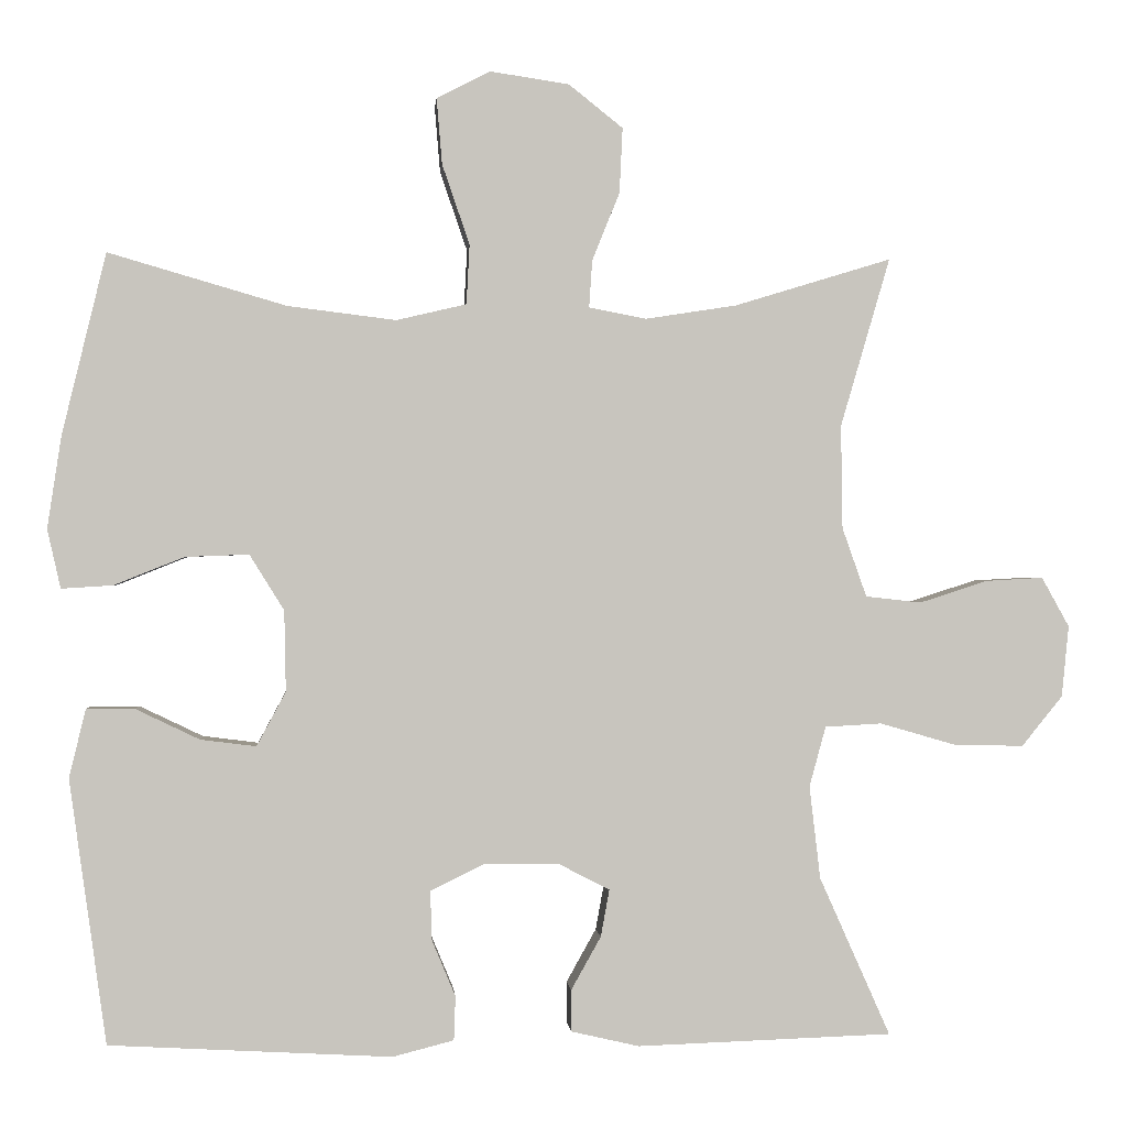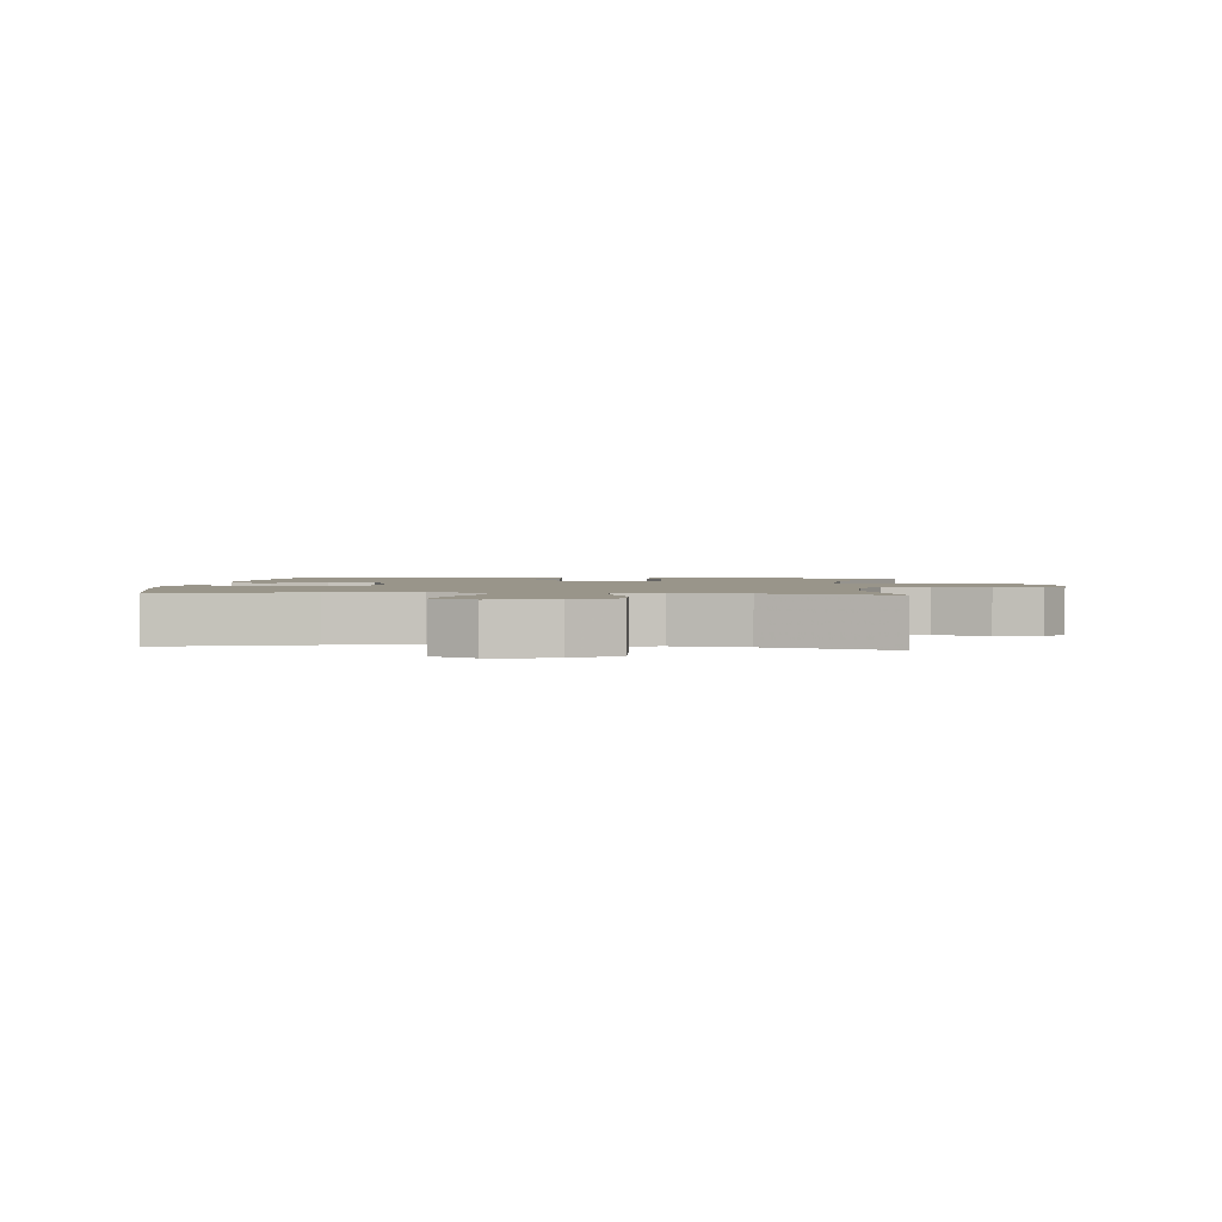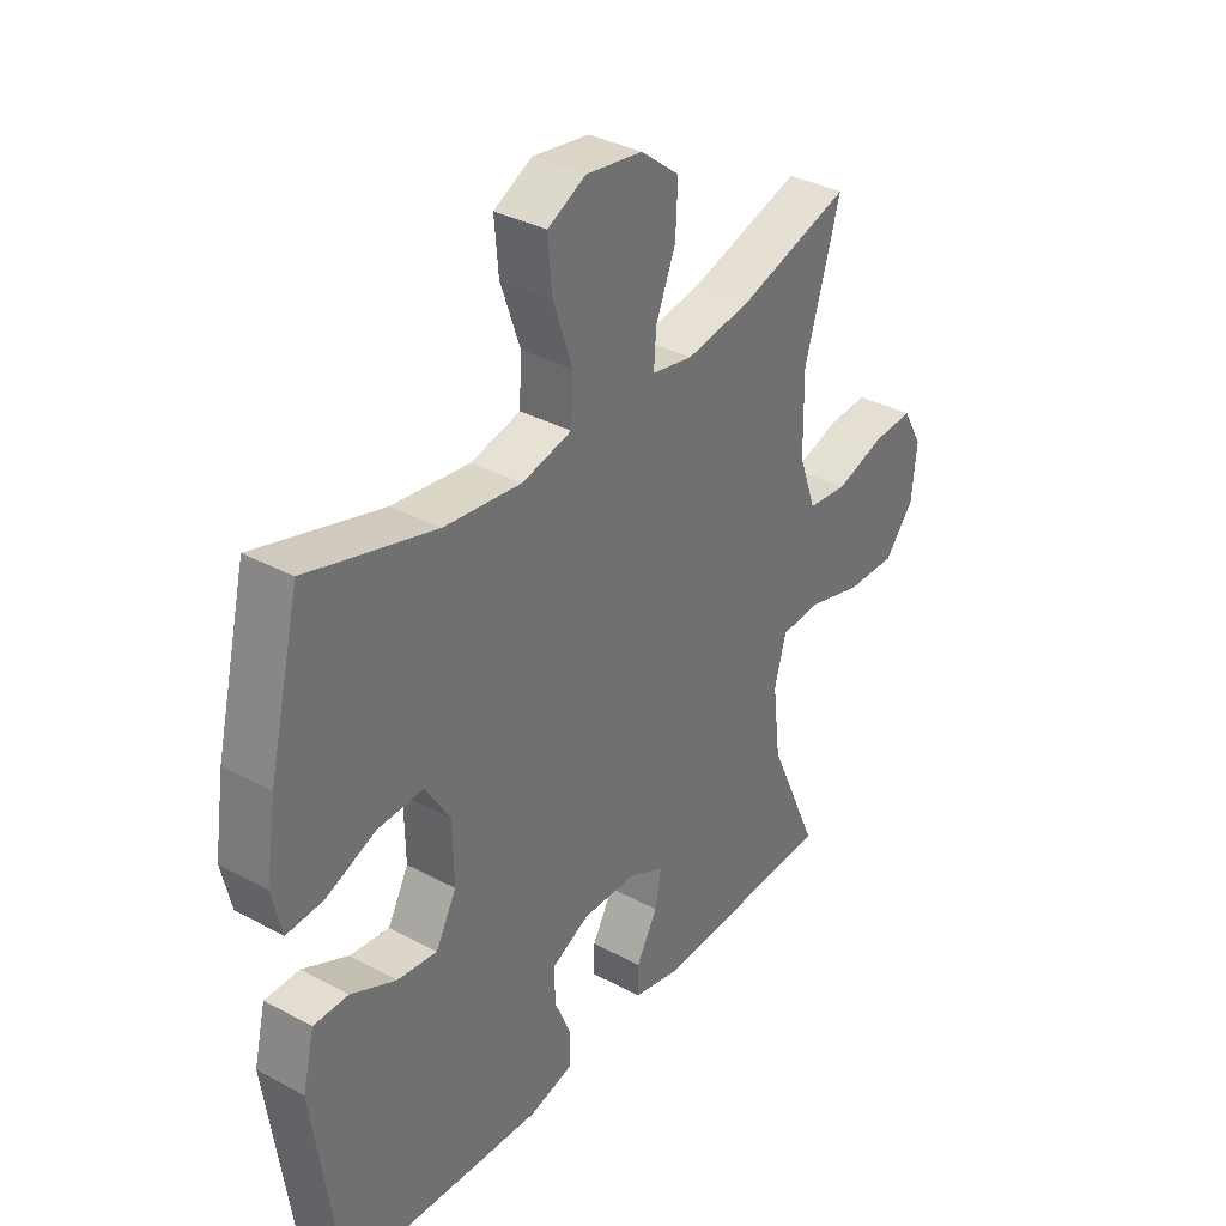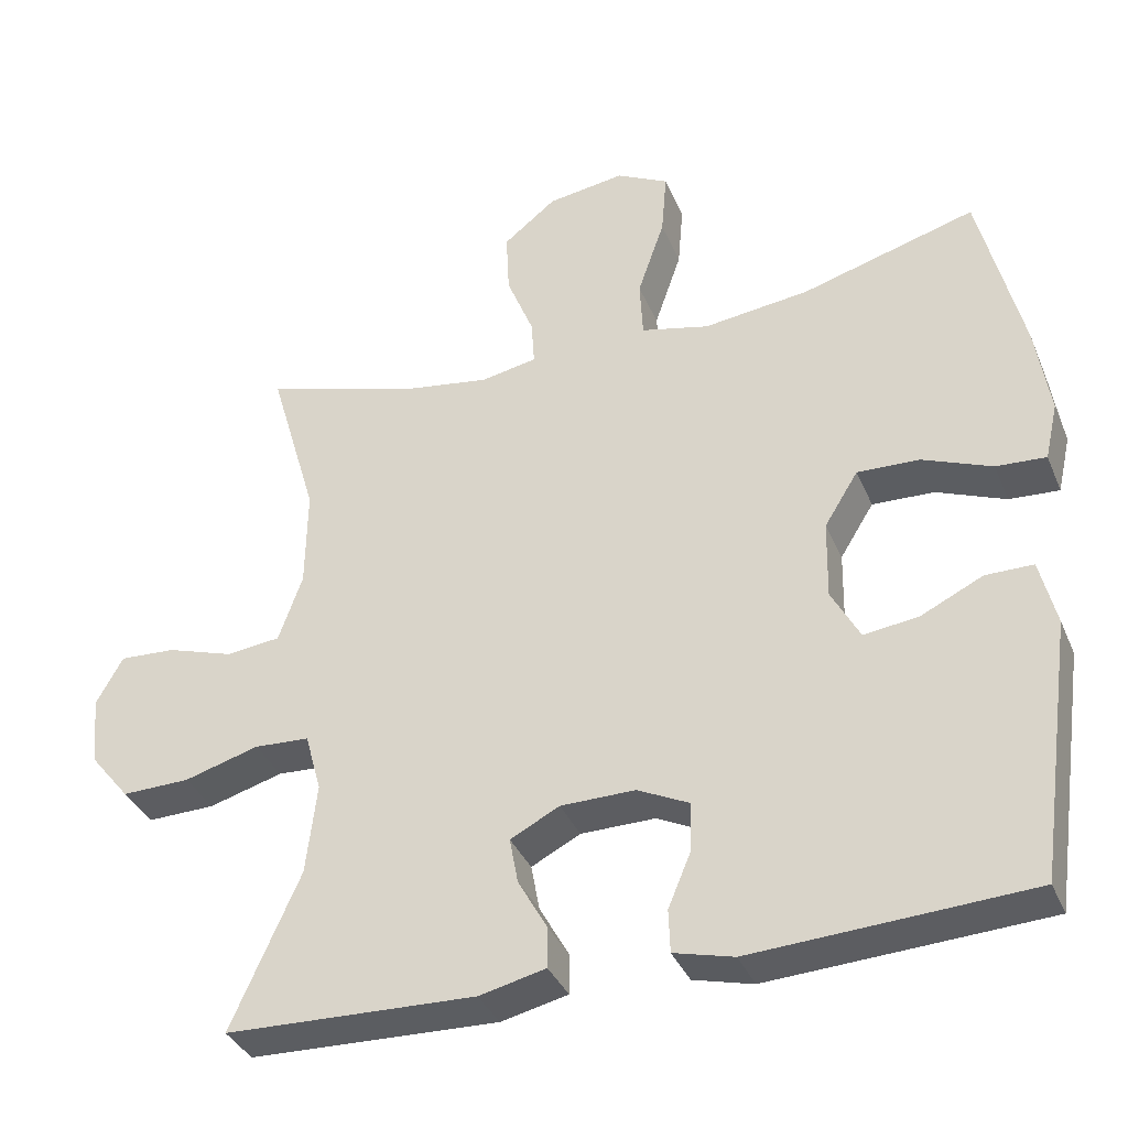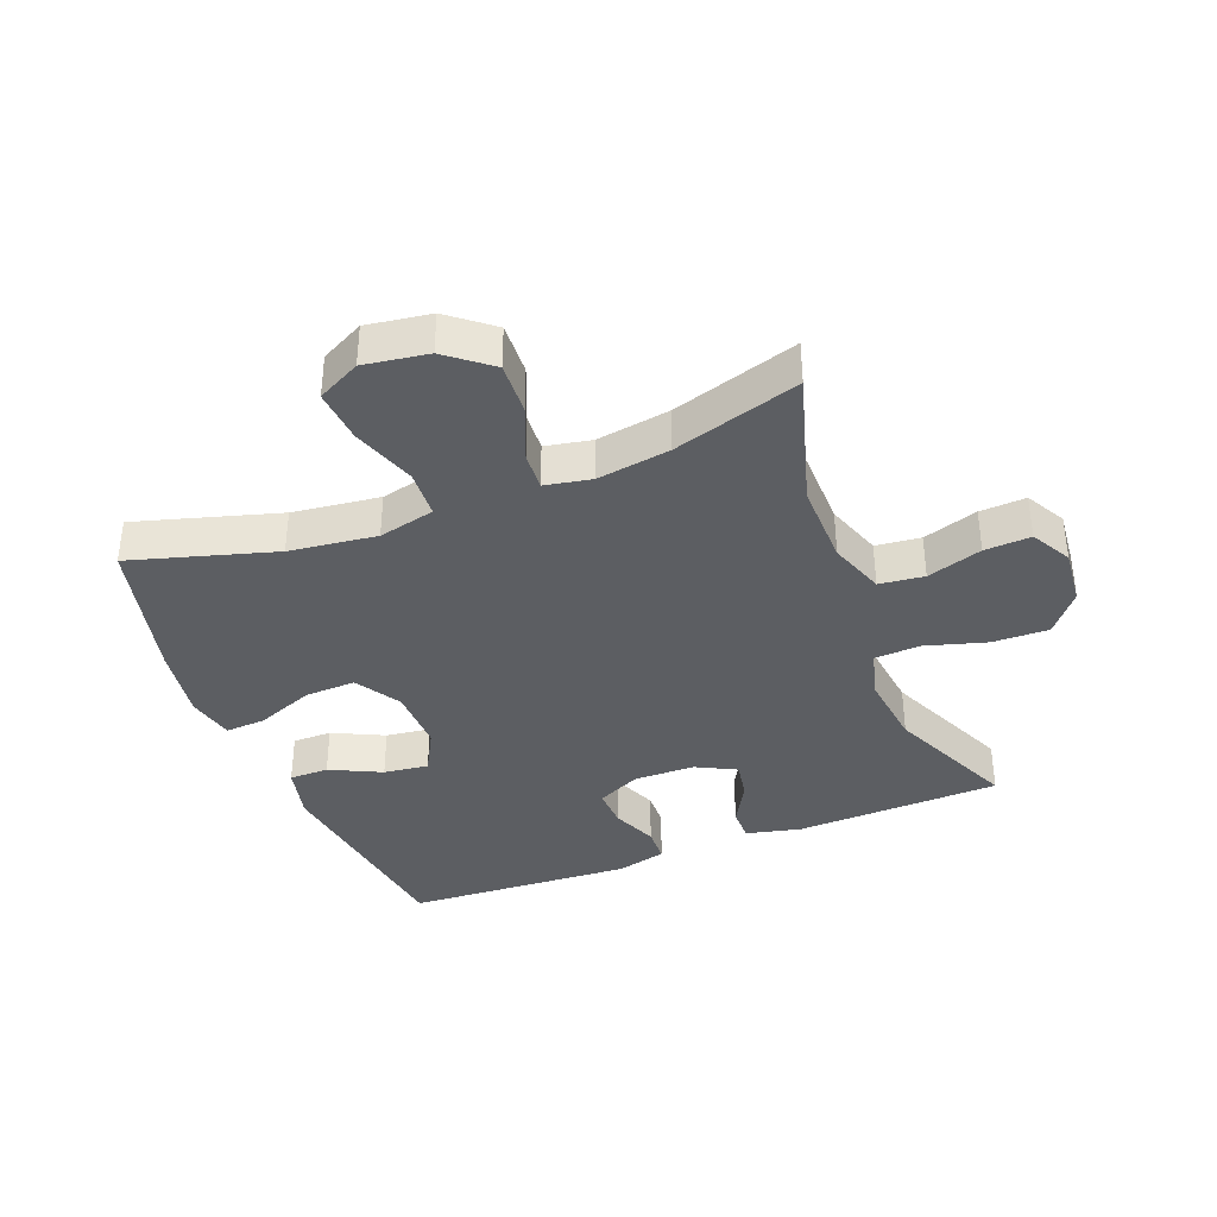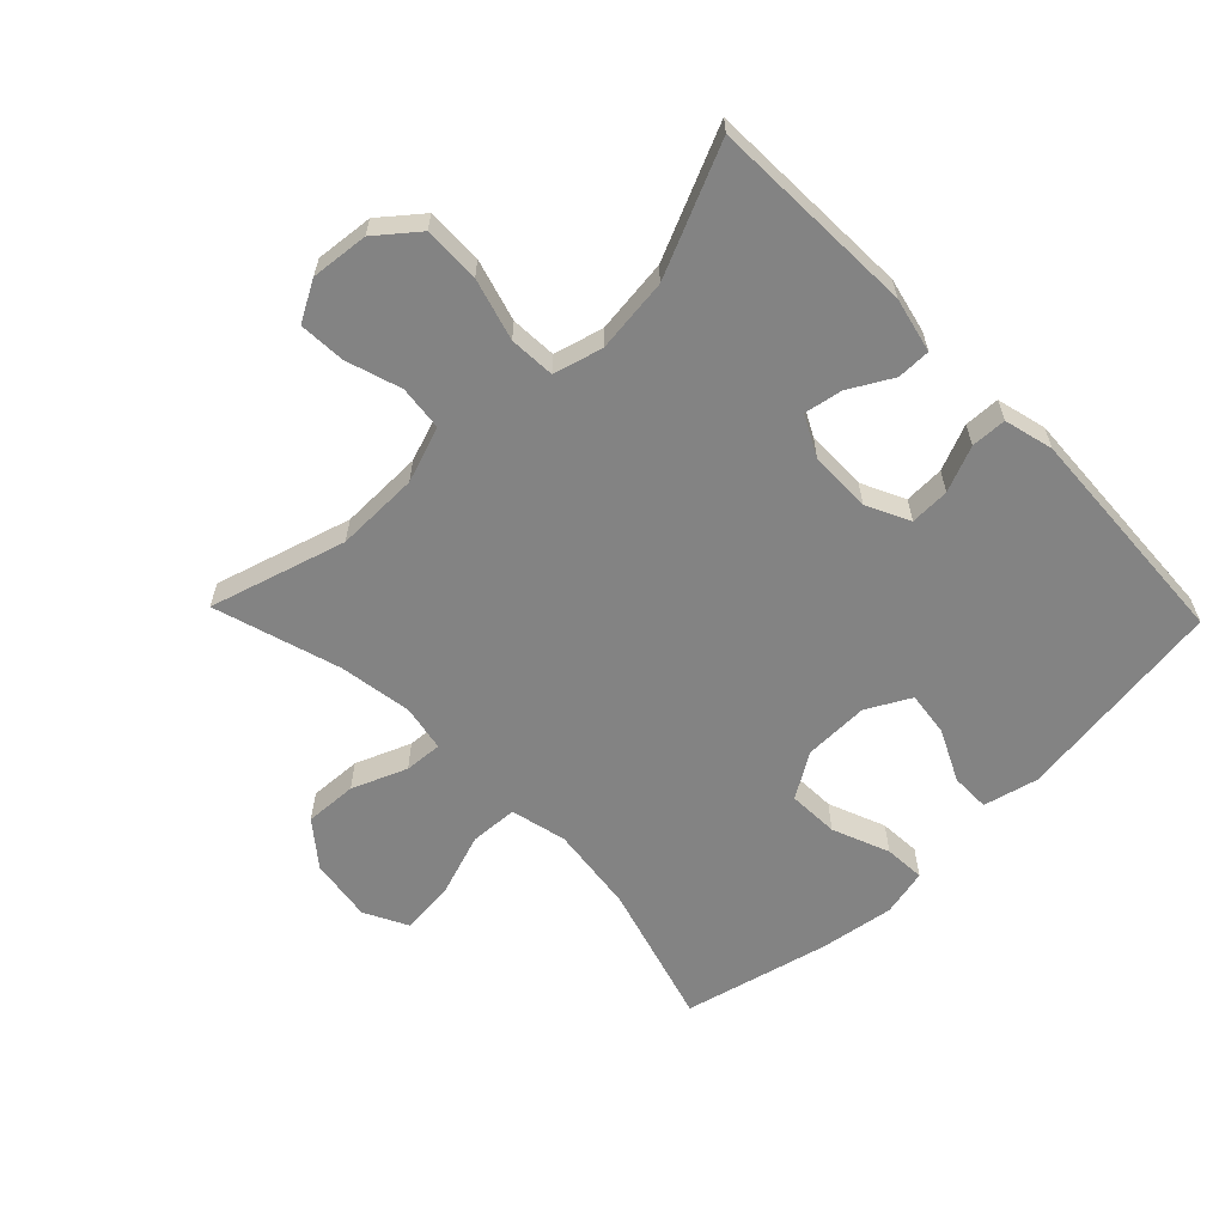
<metadata>
{"format":"obj","ext":"obj","renderer":"f3d","projection":"perspective","resolution":1024,"background":"white","views":[{"elev":0.1,"azim":-4.7,"up":"+Z"},{"elev":2.0,"azim":5.6,"up":"+Y"},{"elev":35.3,"azim":-54.4,"up":"+Z"},{"elev":-36.2,"azim":-159.0,"up":"+Z"},{"elev":-37.5,"azim":21.3,"up":"+Y"},{"elev":-61.0,"azim":134.0,"up":"+Y"}]}
</metadata>
<code>
v 0.5 0.07 0.5
v 0.437 0.07 0.285
v 0.439 0.07 0.153
v 0.47 0.07 0.065
v 0.541 0.07 0.057
v 0.628 0.07 0.085
v 0.701 0.07 0.089
v 0.736 0.07 0.026
v 0.727 0.07 -0.065
v 0.675 0.07 -0.129
v 0.586 0.07 -0.127
v 0.489 0.07 -0.099
v 0.417 0.07 -0.103
v 0.396 0.07 -0.18
v 0.41 0.07 -0.298
v 0.5 0.07 -0.5
v 0.175 0.07 -0.511
v 0.088 0.07 -0.491
v 0.088 0.07 -0.438
v 0.126 0.07 -0.37
v 0.137 0.07 -0.31
v 0.073 0.07 -0.277
v -0.024 0.07 -0.276
v -0.092 0.07 -0.309
v -0.09 0.07 -0.372
v -0.06 0.07 -0.444
v -0.062 0.07 -0.5
v -0.14 0.07 -0.52
v -0.5 0.07 -0.5
v -0.547 0.07 -0.163
v -0.526 0.07 -0.076
v -0.464 0.07 -0.076
v -0.383 0.07 -0.115
v -0.312 0.07 -0.124
v -0.275 0.07 -0.055
v -0.277 0.07 0.048
v -0.321 0.07 0.119
v -0.402 0.07 0.116
v -0.492 0.07 0.08
v -0.557 0.07 0.076
v -0.574 0.07 0.151
v -0.556 0.07 0.269
v -0.5 0.07 0.5
v -0.273 0.07 0.434
v -0.135 0.07 0.417
v -0.046 0.07 0.438
v -0.042 0.07 0.514
v -0.077 0.07 0.616
v -0.084 0.07 0.7
v -0.016 0.07 0.735
v 0.085 0.07 0.72
v 0.154 0.07 0.665
v 0.15 0.07 0.582
v 0.115 0.07 0.495
v 0.111 0.07 0.435
v 0.184 0.07 0.421
v 0.3 0.07 0.439
v 0.5 0 0.5
v 0.437 0 0.285
v 0.439 0 0.153
v 0.47 0 0.065
v 0.541 0 0.057
v 0.628 0 0.085
v 0.701 0 0.089
v 0.736 0 0.026
v 0.727 0 -0.065
v 0.675 0 -0.129
v 0.586 0 -0.127
v 0.489 0 -0.099
v 0.417 0 -0.103
v 0.396 0 -0.18
v 0.41 0 -0.298
v 0.5 0 -0.5
v 0.175 0 -0.511
v 0.088 0 -0.491
v 0.088 0 -0.438
v 0.126 0 -0.37
v 0.137 0 -0.31
v 0.073 0 -0.277
v -0.024 0 -0.276
v -0.092 0 -0.309
v -0.09 0 -0.372
v -0.06 0 -0.444
v -0.062 0 -0.5
v -0.14 0 -0.52
v -0.5 0 -0.5
v -0.547 0 -0.163
v -0.526 0 -0.076
v -0.464 0 -0.076
v -0.383 0 -0.115
v -0.312 0 -0.124
v -0.275 0 -0.055
v -0.277 0 0.048
v -0.321 0 0.119
v -0.402 0 0.116
v -0.492 0 0.08
v -0.557 0 0.076
v -0.574 0 0.151
v -0.556 0 0.269
v -0.5 0 0.5
v -0.273 0 0.434
v -0.135 0 0.417
v -0.046 0 0.438
v -0.042 0 0.514
v -0.077 0 0.616
v -0.084 0 0.7
v -0.016 0 0.735
v 0.085 0 0.72
v 0.154 0 0.665
v 0.15 0 0.582
v 0.115 0 0.495
v 0.111 0 0.435
v 0.184 0 0.421
v 0.3 0 0.439
f 51 52 53 54
f 51 54 55
f 50 51 55
f 47 48 49 50
f 46 47 50 55
f 45 46 55 56
f 41 42 43 44
f 41 44 45
f 38 39 40 41
f 37 38 41 45
f 36 37 45 56
f 30 31 32 33
f 30 33 34
f 29 30 34
f 28 29 34 35
f 25 26 27 28
f 24 25 28 35
f 17 18 19 20
f 15 16 17 20
f 14 15 20 21
f 13 14 21 22
f 9 10 11 12
f 9 12 13
f 8 9 13
f 5 6 7 8
f 4 5 8 13
f 3 4 13 22
f 57 1 2
f 23 24 35 36
f 23 36 56 57
f 22 23 57
f 2 3 22 57
f 111 110 109 108
f 112 111 108
f 112 108 107
f 107 106 105 104
f 112 107 104 103
f 113 112 103 102
f 101 100 99 98
f 102 101 98
f 98 97 96 95
f 102 98 95 94
f 113 102 94 93
f 90 89 88 87
f 91 90 87
f 91 87 86
f 92 91 86 85
f 85 84 83 82
f 92 85 82 81
f 77 76 75 74
f 77 74 73 72
f 78 77 72 71
f 79 78 71 70
f 69 68 67 66
f 70 69 66
f 70 66 65
f 65 64 63 62
f 70 65 62 61
f 79 70 61 60
f 59 58 114
f 93 92 81 80
f 114 113 93 80
f 114 80 79
f 114 79 60 59
f 1 58 59 2
f 2 59 60 3
f 3 60 61 4
f 4 61 62 5
f 5 62 63 6
f 6 63 64 7
f 7 64 65 8
f 8 65 66 9
f 9 66 67 10
f 10 67 68 11
f 11 68 69 12
f 12 69 70 13
f 13 70 71 14
f 14 71 72 15
f 15 72 73 16
f 16 73 74 17
f 17 74 75 18
f 18 75 76 19
f 19 76 77 20
f 20 77 78 21
f 21 78 79 22
f 22 79 80 23
f 23 80 81 24
f 24 81 82 25
f 25 82 83 26
f 26 83 84 27
f 27 84 85 28
f 28 85 86 29
f 29 86 87 30
f 30 87 88 31
f 31 88 89 32
f 32 89 90 33
f 33 90 91 34
f 34 91 92 35
f 35 92 93 36
f 36 93 94 37
f 37 94 95 38
f 38 95 96 39
f 39 96 97 40
f 40 97 98 41
f 41 98 99 42
f 42 99 100 43
f 43 100 101 44
f 44 101 102 45
f 45 102 103 46
f 46 103 104 47
f 47 104 105 48
f 48 105 106 49
f 49 106 107 50
f 50 107 108 51
f 51 108 109 52
f 52 109 110 53
f 53 110 111 54
f 54 111 112 55
f 55 112 113 56
f 56 113 114 57
f 57 114 58 1

</code>
